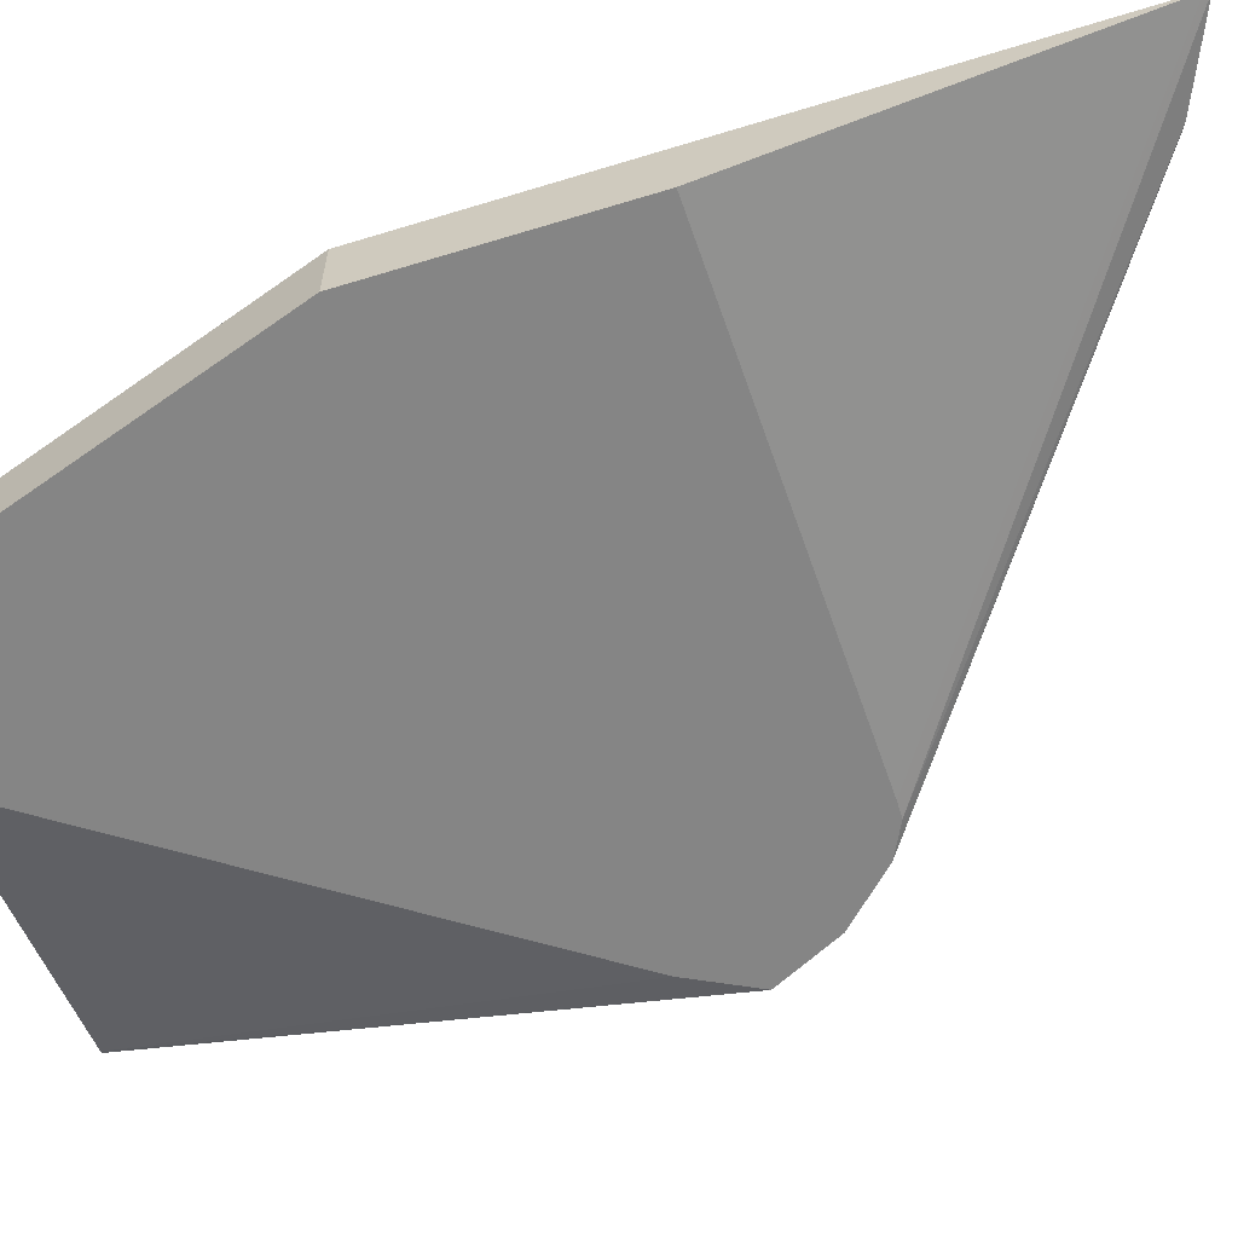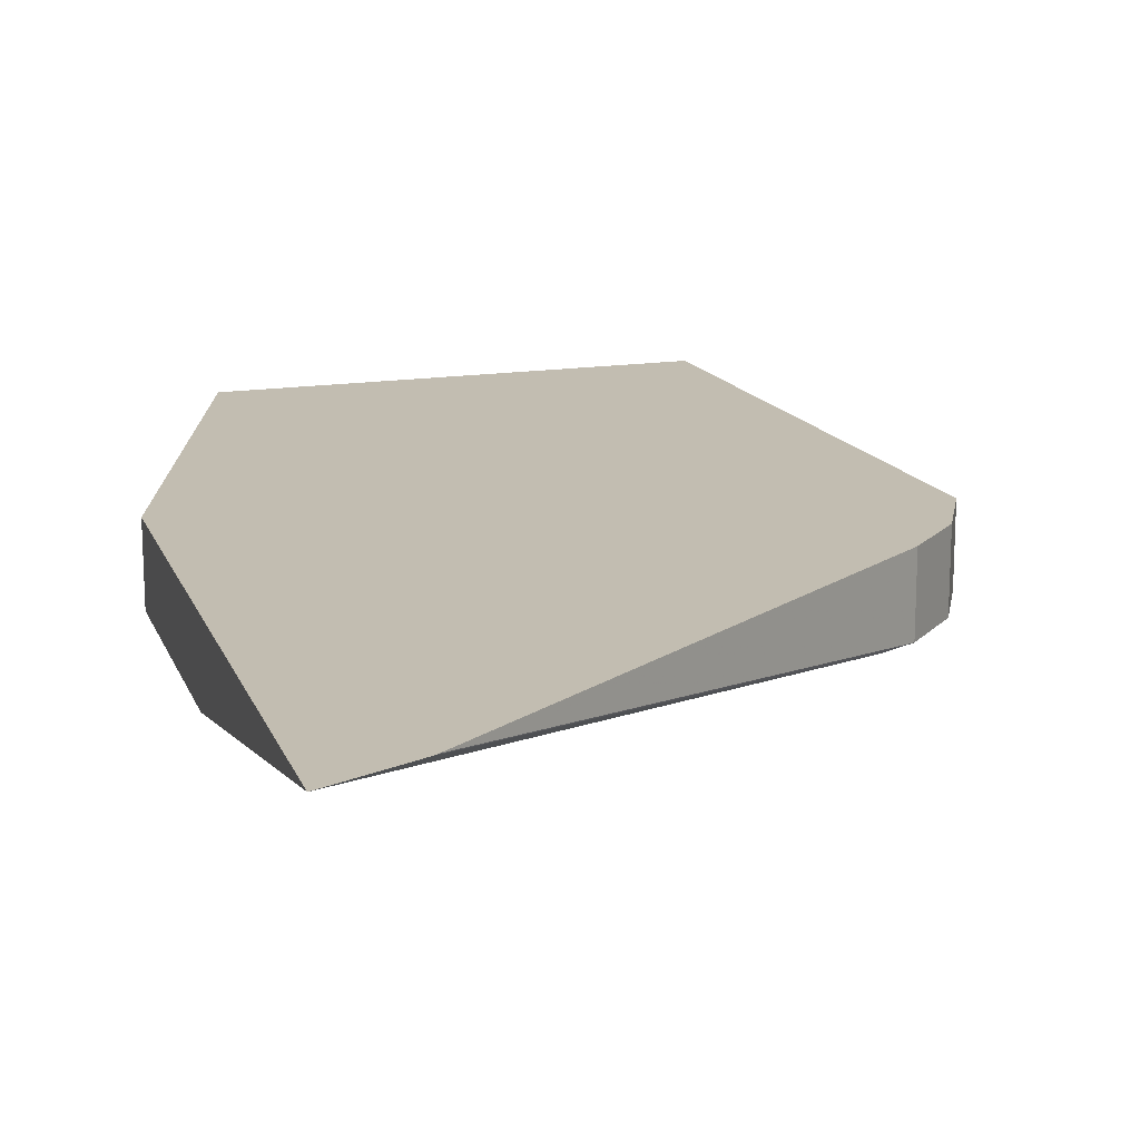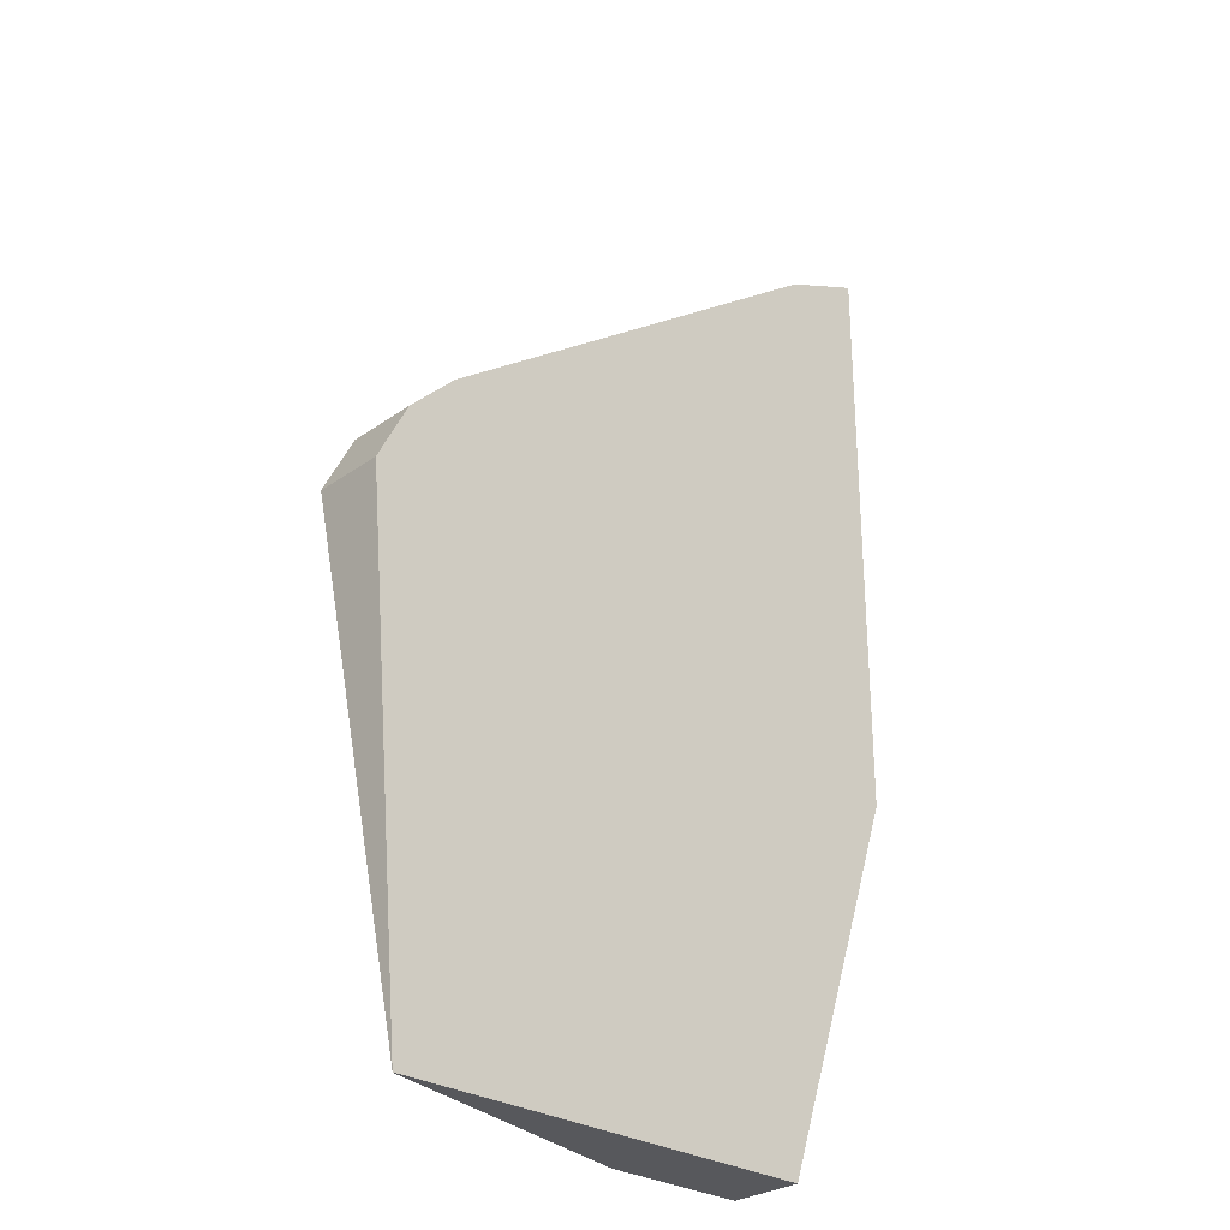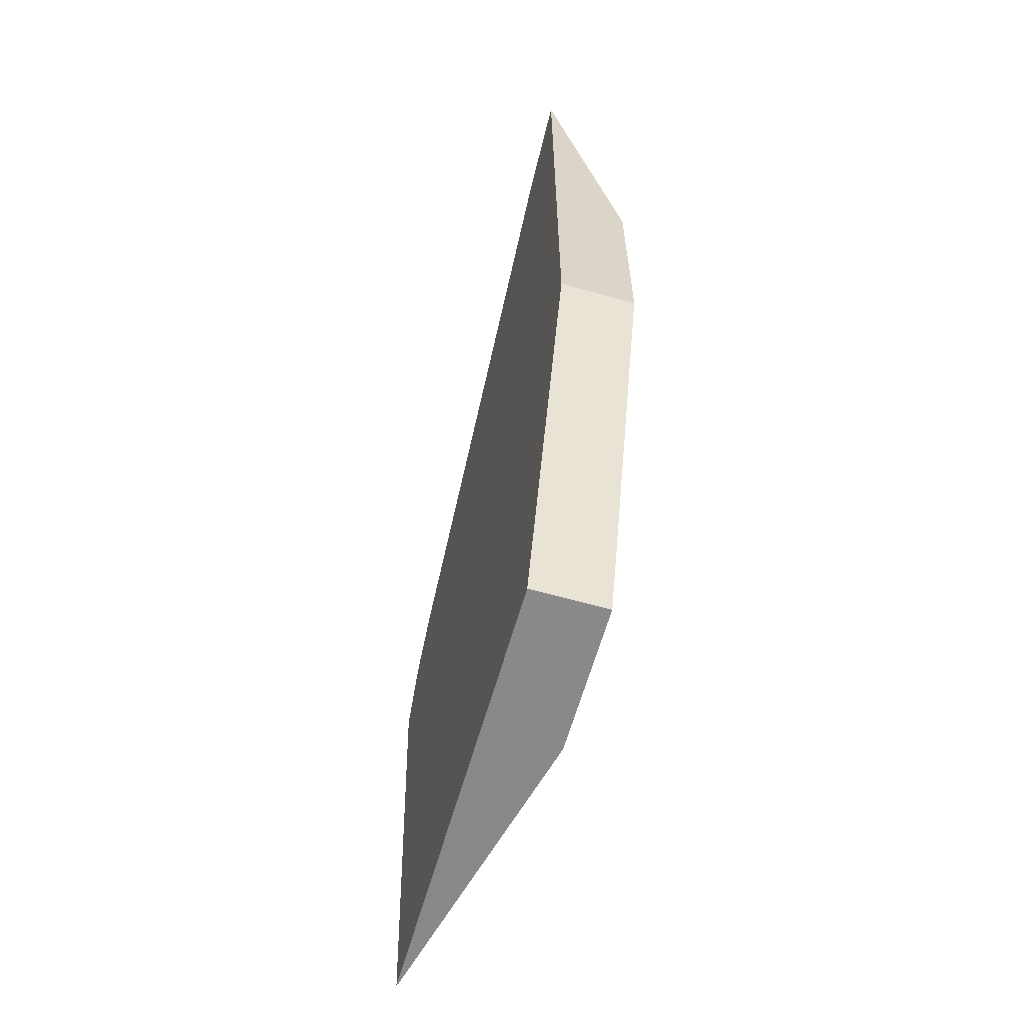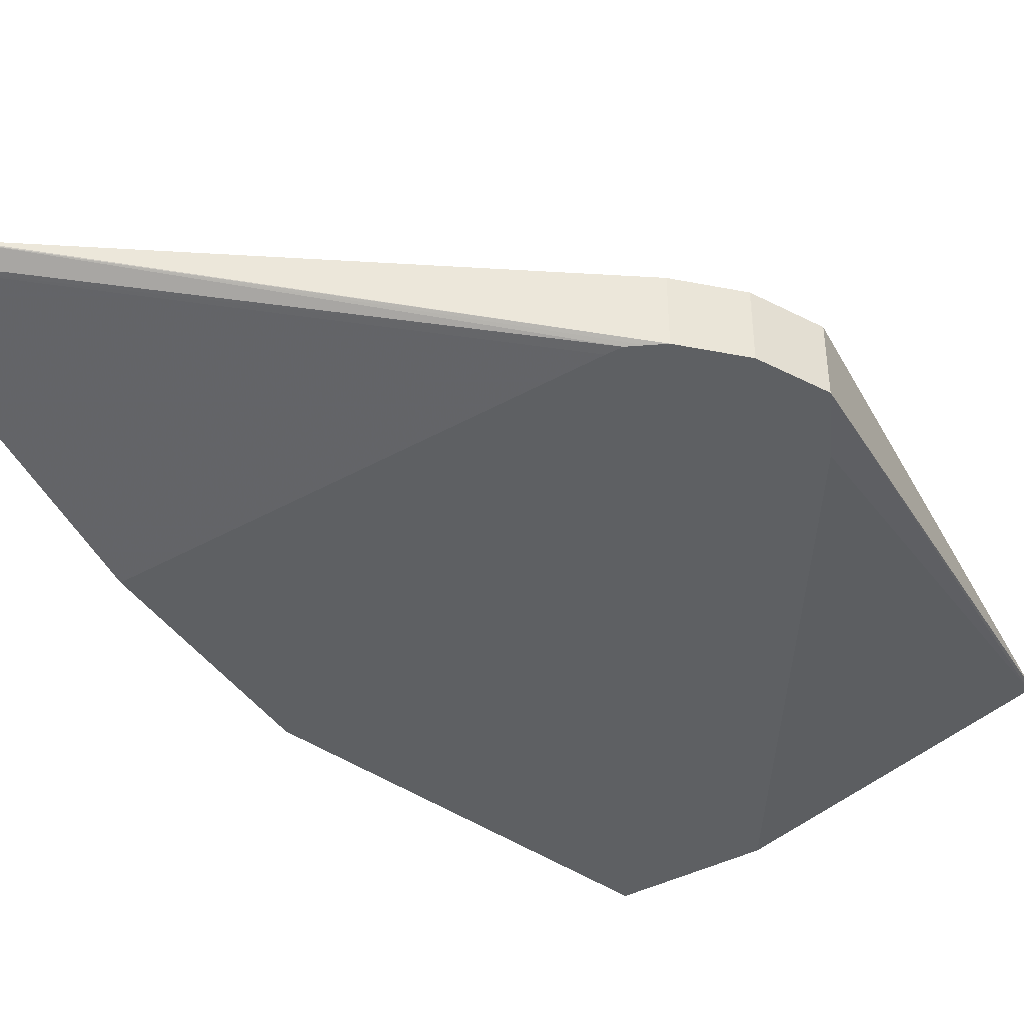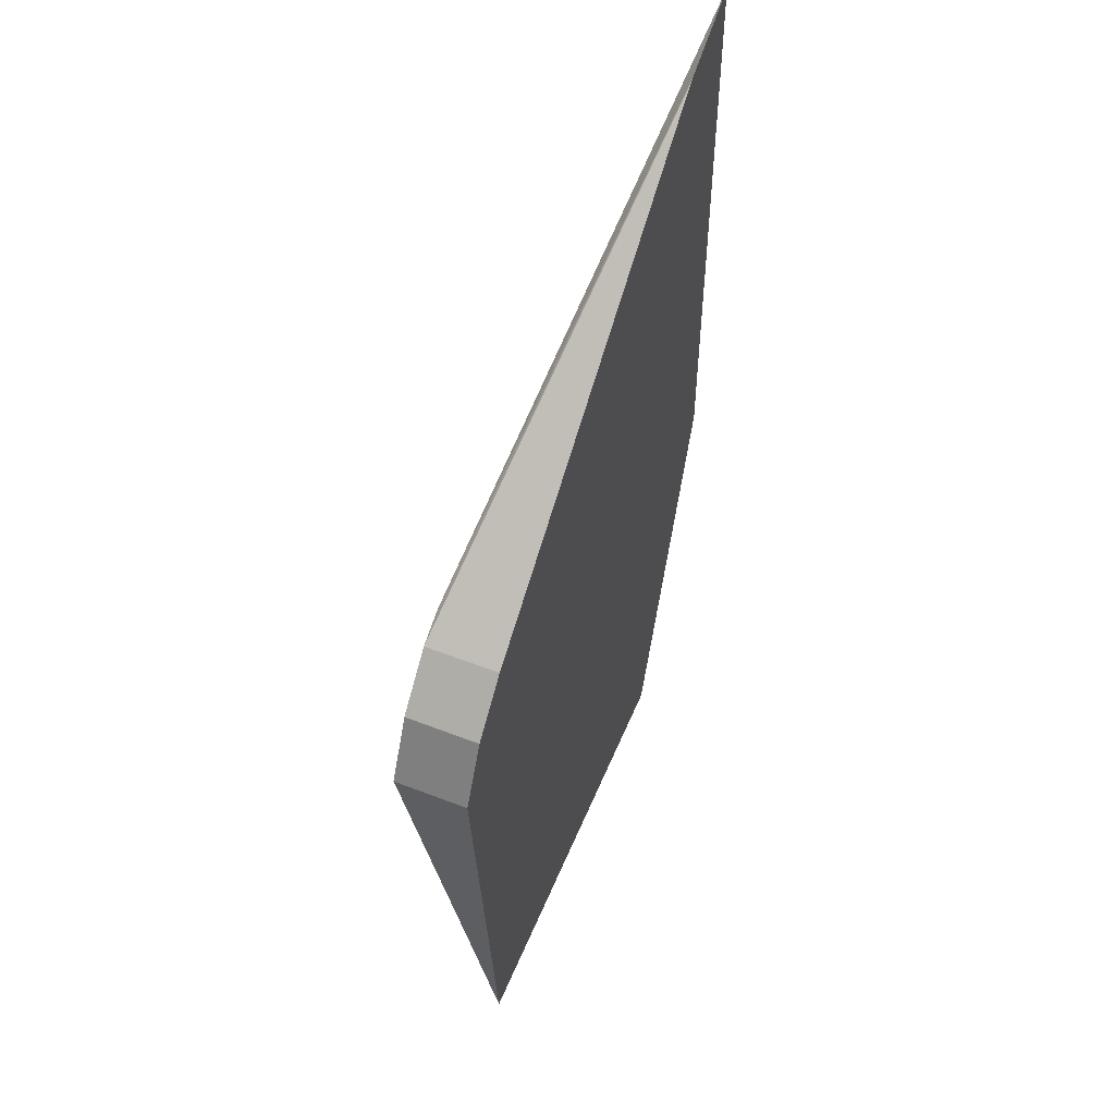
<metadata>
{"format":"obj","ext":"obj","renderer":"f3d","projection":"perspective","resolution":1024,"background":"white","views":[{"elev":-61.8,"azim":-72.7,"up":"+Y"},{"elev":16.8,"azim":-16.8,"up":"+Y"},{"elev":-28.4,"azim":136.7,"up":"+Z"},{"elev":-63.0,"azim":-105.9,"up":"+Z"},{"elev":-42.4,"azim":31.8,"up":"+Y"},{"elev":54.3,"azim":112.4,"up":"+Z"}]}
</metadata>
<code>
v 0.2126 0.449 0.428
v 0.2126 0.4485 0.4257
v 0.391 0.4225 0.3047
v 0.242 0.449 0.415
v 0.2126 0.449 0.2129
v 0.2126 0.4225 0.2991
v 0.3853 0.4225 0.3047
v 0.3967 0.4225 0.3019
v 0.2438 0.449 0.414
v 0.4025 0.4225 0.299
v 0.2588 0.449 0.07471
v 0.2126 0.4225 0.2129
v 0.4025 0.449 0.299
v 0.4198 0.4225 0.2817
v 0.415 0.449 0.07471
v 0.2588 0.4225 0.07471
v 0.4198 0.449 0.2817
v 0.4255 0.4225 0.2703
v 0.4199 0.449 0.2814
v 0.4313 0.4225 0.2587
v 0.4147 0.4489 0.07471
v 0.4313 0.449 0.2587
v 0.3105 0.4225 0.07471
v 0.4284 0.4225 0.2646
v 0.4255 0.449 0.2703
v 0.4198 0.4225 0.2358
v 0.414 0.4485 0.07471
f 11 21 27
f 11 15 21
f 10 17 13
f 10 14 17
f 4 8 10
f 5 16 12
f 5 11 16
f 3 8 4
f 11 27 23
f 9 10 13
f 11 23 16
f 20 27 21
f 14 19 17
f 15 20 21
f 15 22 20
f 18 24 19
f 19 24 25
f 20 26 27
f 3 10 8
f 20 22 24
f 22 25 24
f 23 27 26
f 14 18 19
f 3 14 10
f 4 10 9
f 3 24 18
f 3 18 14
f 1 2 3
f 1 3 4
f 1 4 9
f 1 9 13
f 1 13 17
f 1 17 19
f 1 25 22
f 1 22 15
f 1 15 11
f 1 11 5
f 1 5 12
f 1 19 25
f 1 6 2
f 1 12 6
f 3 26 20
f 3 23 26
f 3 16 23
f 3 12 16
f 3 20 24
f 3 7 6
f 2 7 3
f 2 6 7
f 3 6 12

</code>
